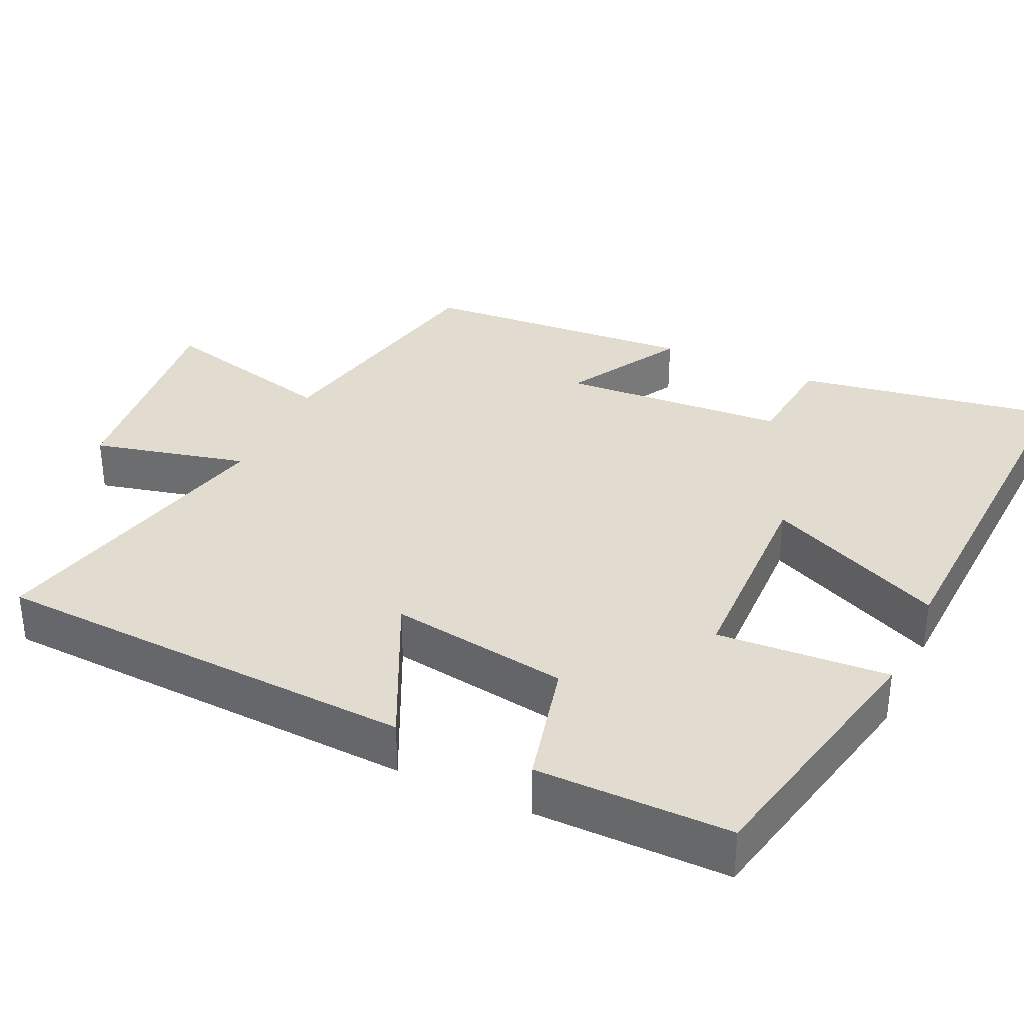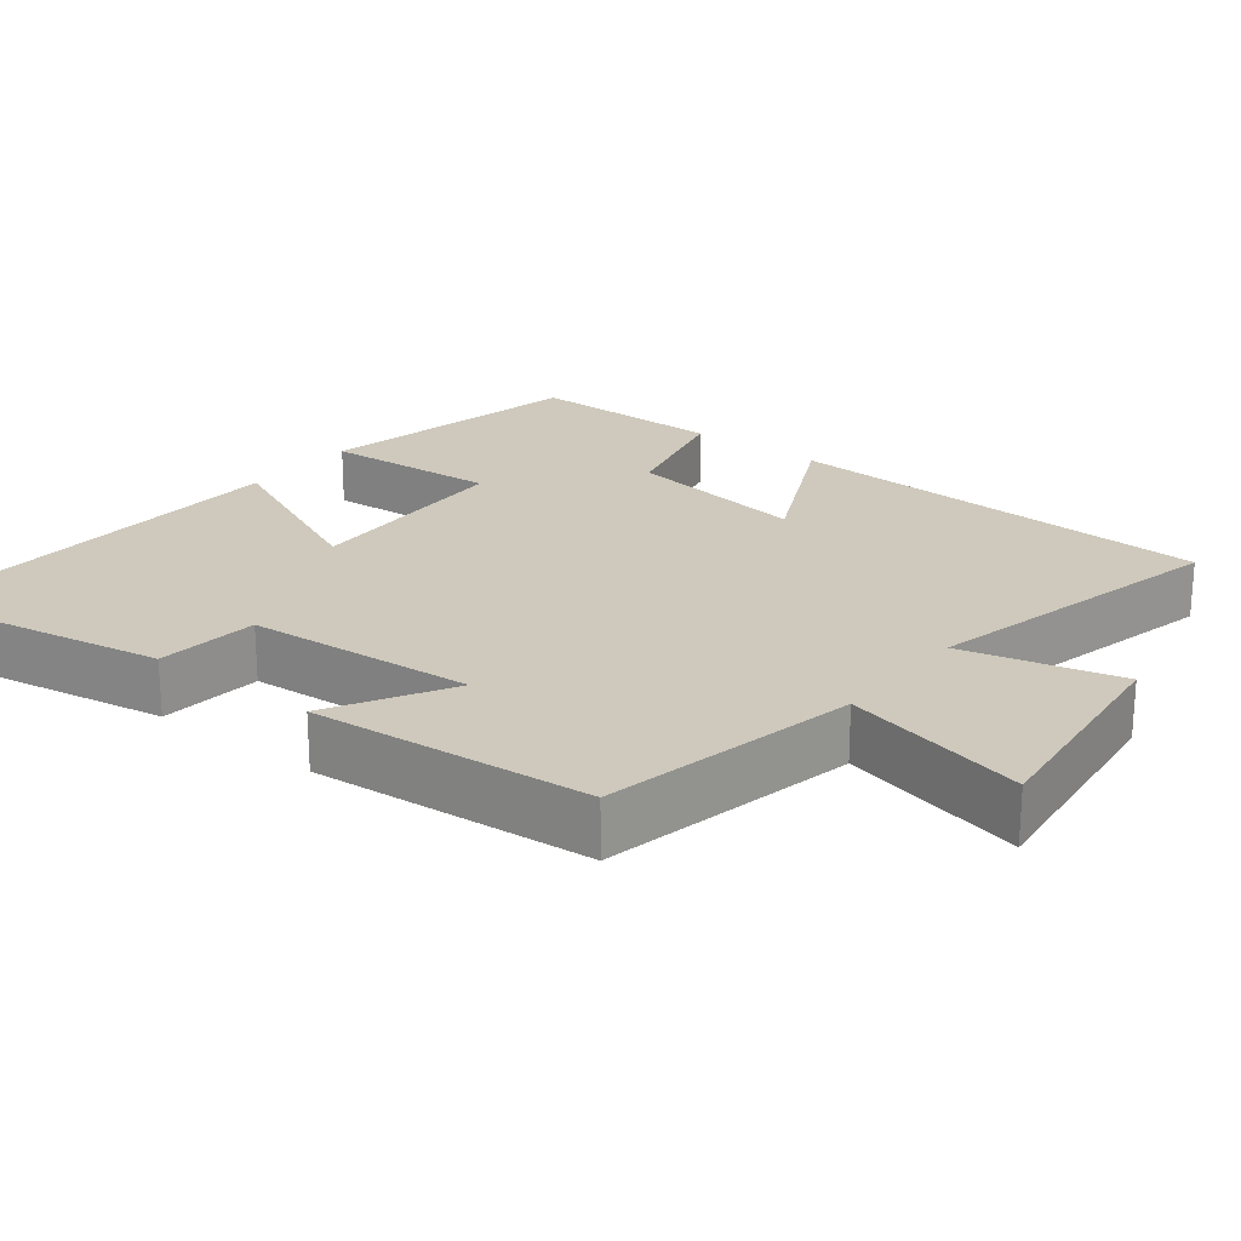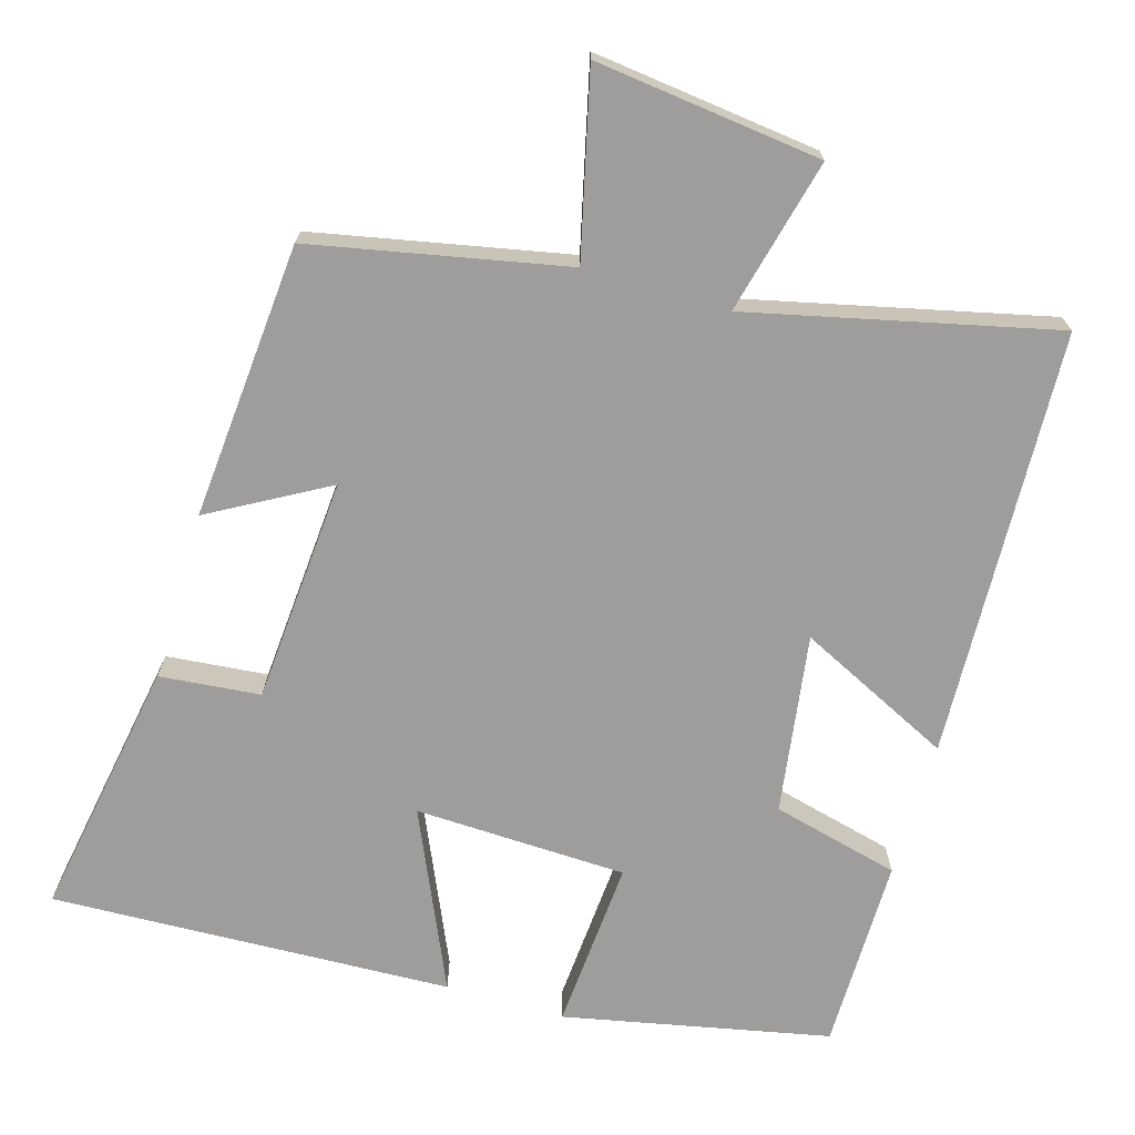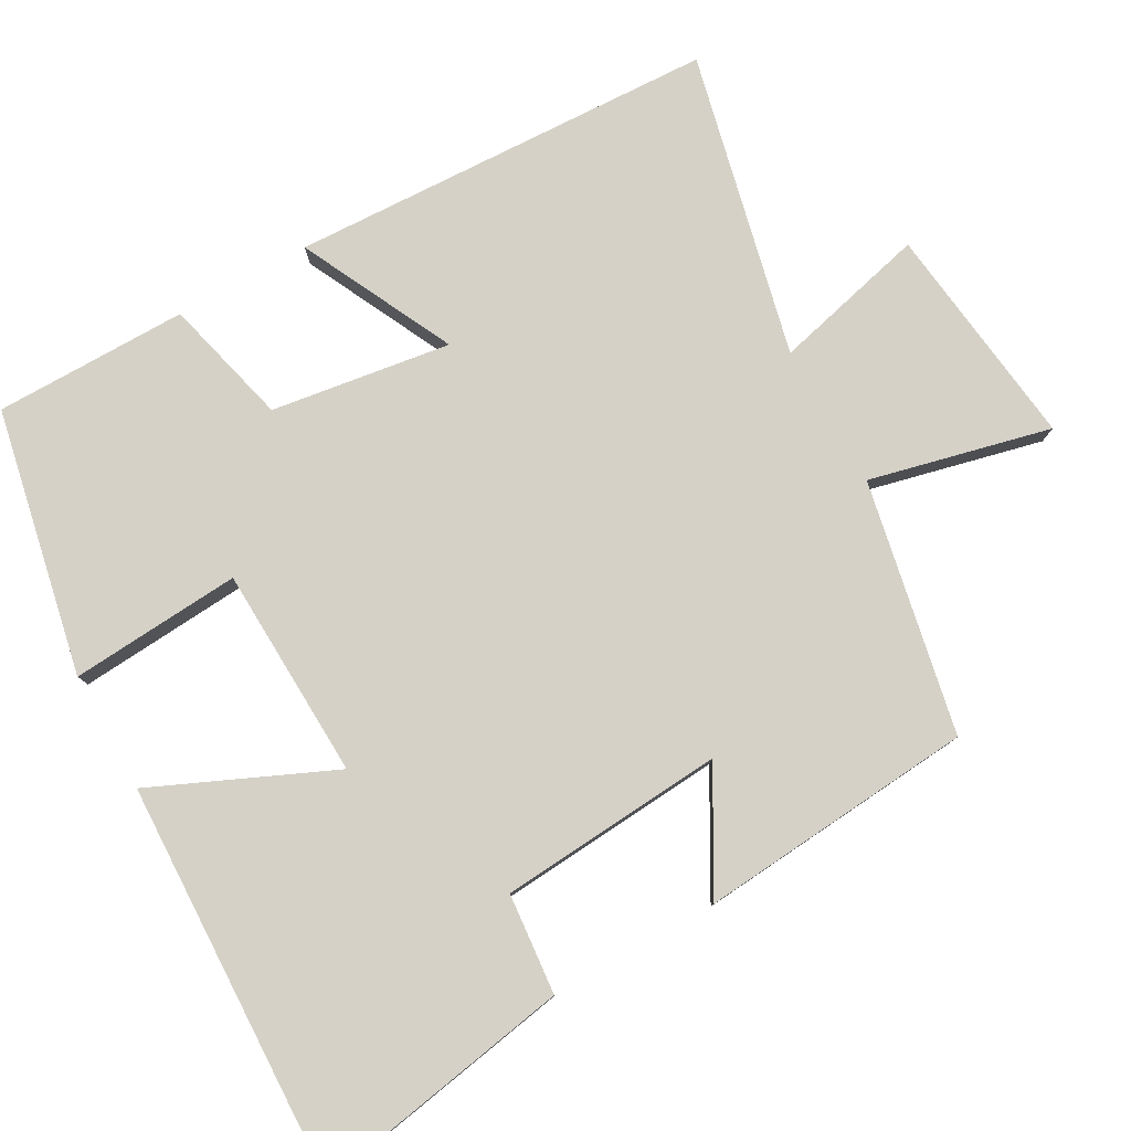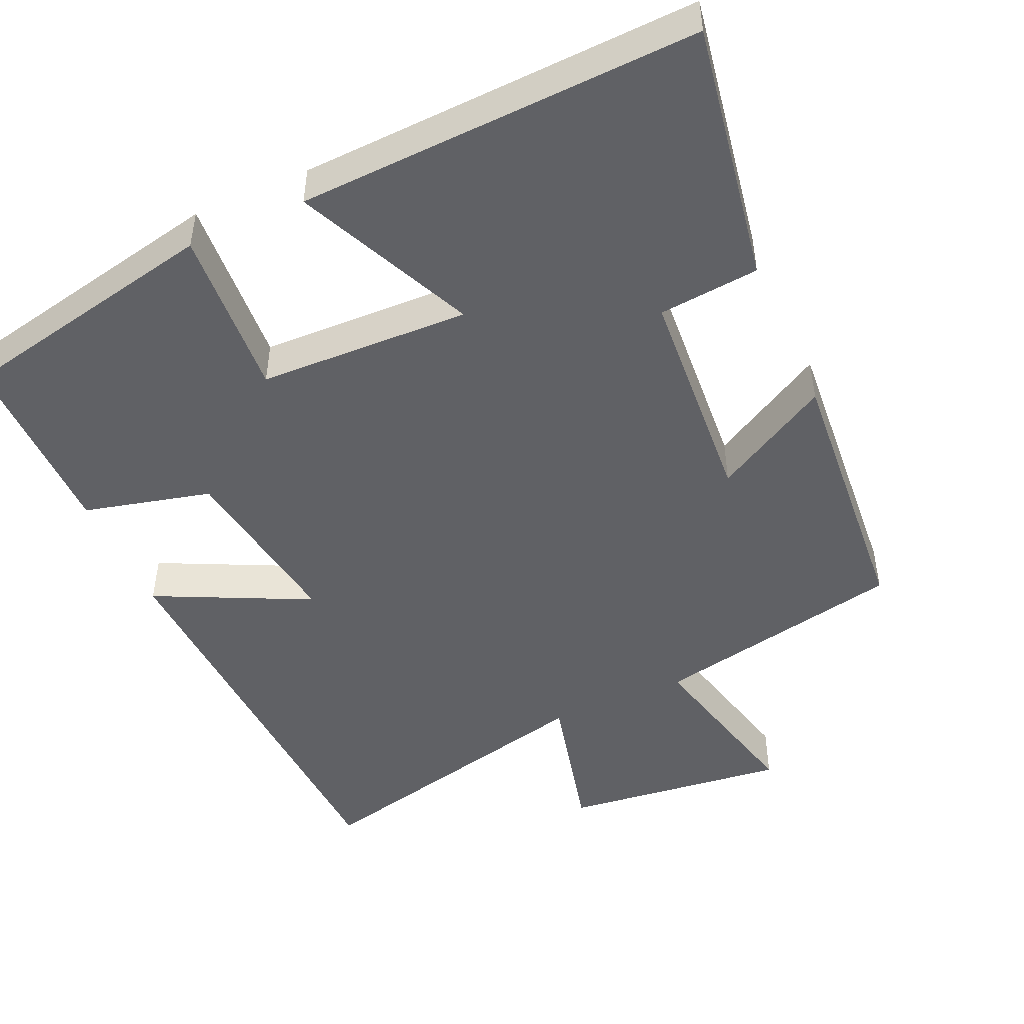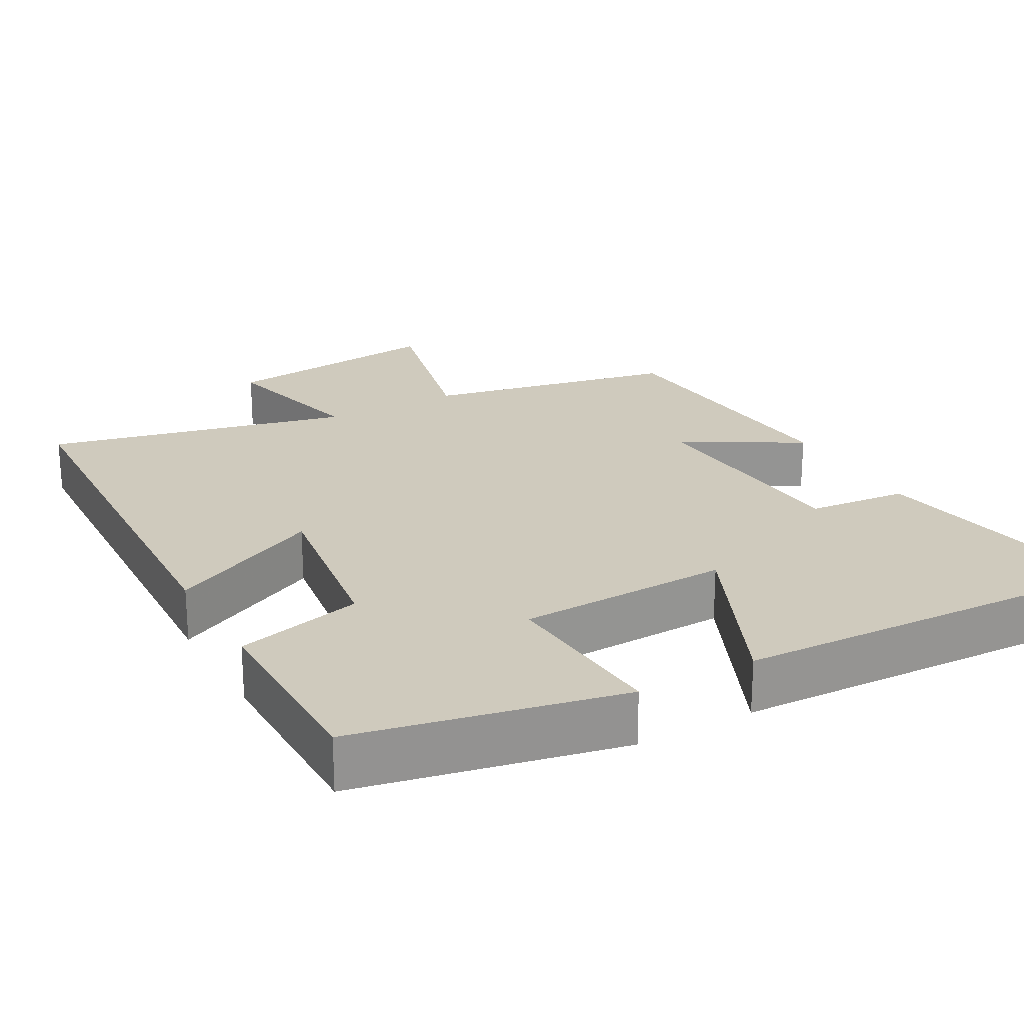
<metadata>
{"format":"obj","ext":"obj","renderer":"f3d","projection":"perspective","resolution":1024,"background":"white","views":[{"elev":34.3,"azim":-64.8,"up":"+Y"},{"elev":22.4,"azim":128.1,"up":"+Y"},{"elev":-70.4,"azim":163.6,"up":"+Y"},{"elev":79.3,"azim":60.6,"up":"+Y"},{"elev":-47.9,"azim":24.2,"up":"+Y"},{"elev":23.0,"azim":-29.2,"up":"+Y"}]}
</metadata>
<code>
v 0.47 0.07 -0.431
v 0.129 0.07 -0.5
v 0.188 0.07 -0.744
v -0.116 0.07 -0.708
v -0.065 0.07 -0.5
v -0.474 0.07 -0.595
v -0.5 0.07 -0.019
v -0.292 0.07 -0.12
v -0.328 0.07 0.122
v -0.5 0.07 0.165
v -0.5 0.07 0.426
v -0.142 0.07 0.5
v -0.158 0.07 0.269
v 0.128 0.07 0.259
v 0.02 0.07 0.5
v 0.561 0.07 0.521
v 0.5 0.07 0.169
v 0.364 0.07 0.156
v 0.342 0.07 -0.148
v 0.5 0.07 -0.059
v 0.47 0 -0.431
v 0.129 0 -0.5
v 0.188 0 -0.744
v -0.116 0 -0.708
v -0.065 0 -0.5
v -0.474 0 -0.595
v -0.5 0 -0.019
v -0.292 0 -0.12
v -0.328 0 0.122
v -0.5 0 0.165
v -0.5 0 0.426
v -0.142 0 0.5
v -0.158 0 0.269
v 0.128 0 0.259
v 0.02 0 0.5
v 0.561 0 0.521
v 0.5 0 0.169
v 0.364 0 0.156
v 0.342 0 -0.148
v 0.5 0 -0.059
f 19 20 1 2
f 18 19 2
f 15 16 17 18
f 14 15 18
f 13 14 18 2
f 10 11 12 13
f 9 10 13
f 8 9 13 2
f 5 6 7 8
f 5 8 2 3
f 3 4 5
f 22 21 40 39
f 22 39 38
f 38 37 36 35
f 38 35 34
f 22 38 34 33
f 33 32 31 30
f 33 30 29
f 22 33 29 28
f 28 27 26 25
f 23 22 28 25
f 25 24 23
f 1 21 22 2
f 2 22 23 3
f 3 23 24 4
f 4 24 25 5
f 5 25 26 6
f 6 26 27 7
f 7 27 28 8
f 8 28 29 9
f 9 29 30 10
f 10 30 31 11
f 11 31 32 12
f 12 32 33 13
f 13 33 34 14
f 14 34 35 15
f 15 35 36 16
f 16 36 37 17
f 17 37 38 18
f 18 38 39 19
f 19 39 40 20
f 20 40 21 1

</code>
